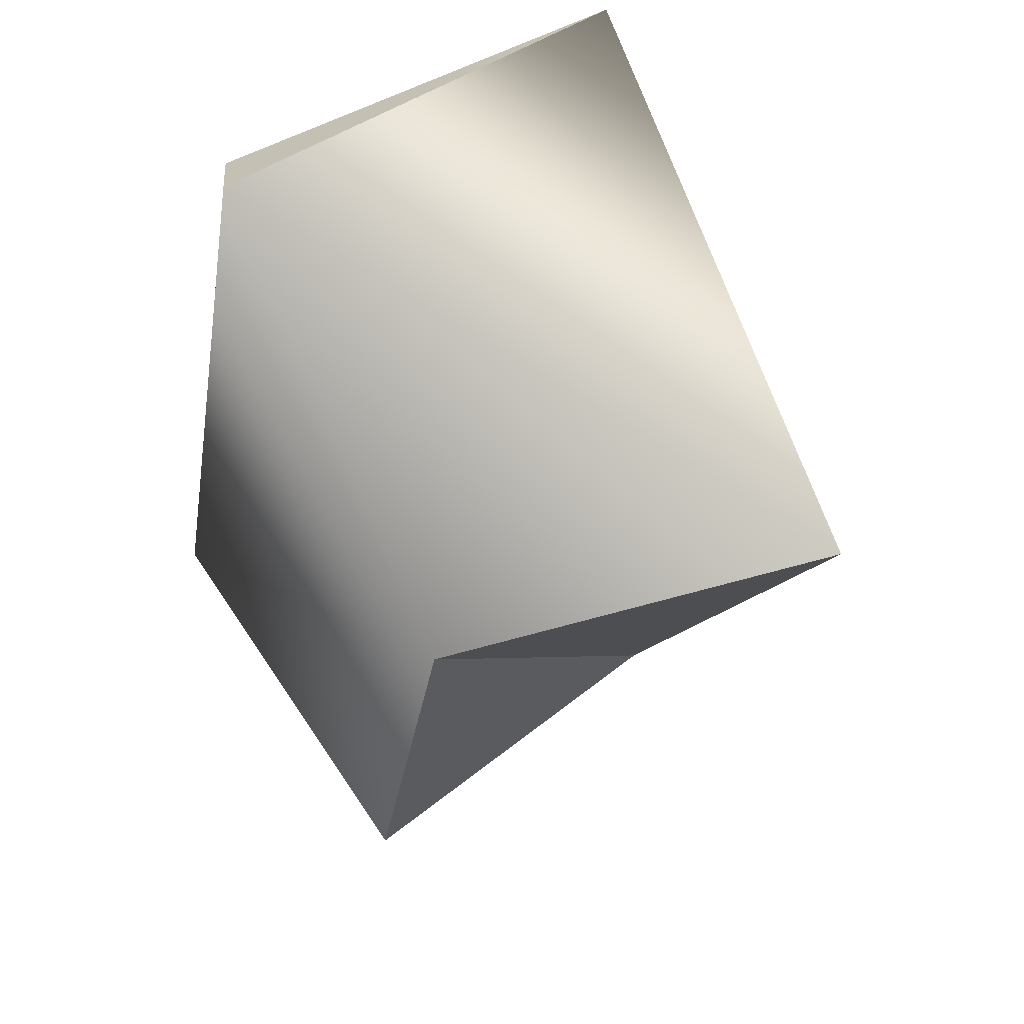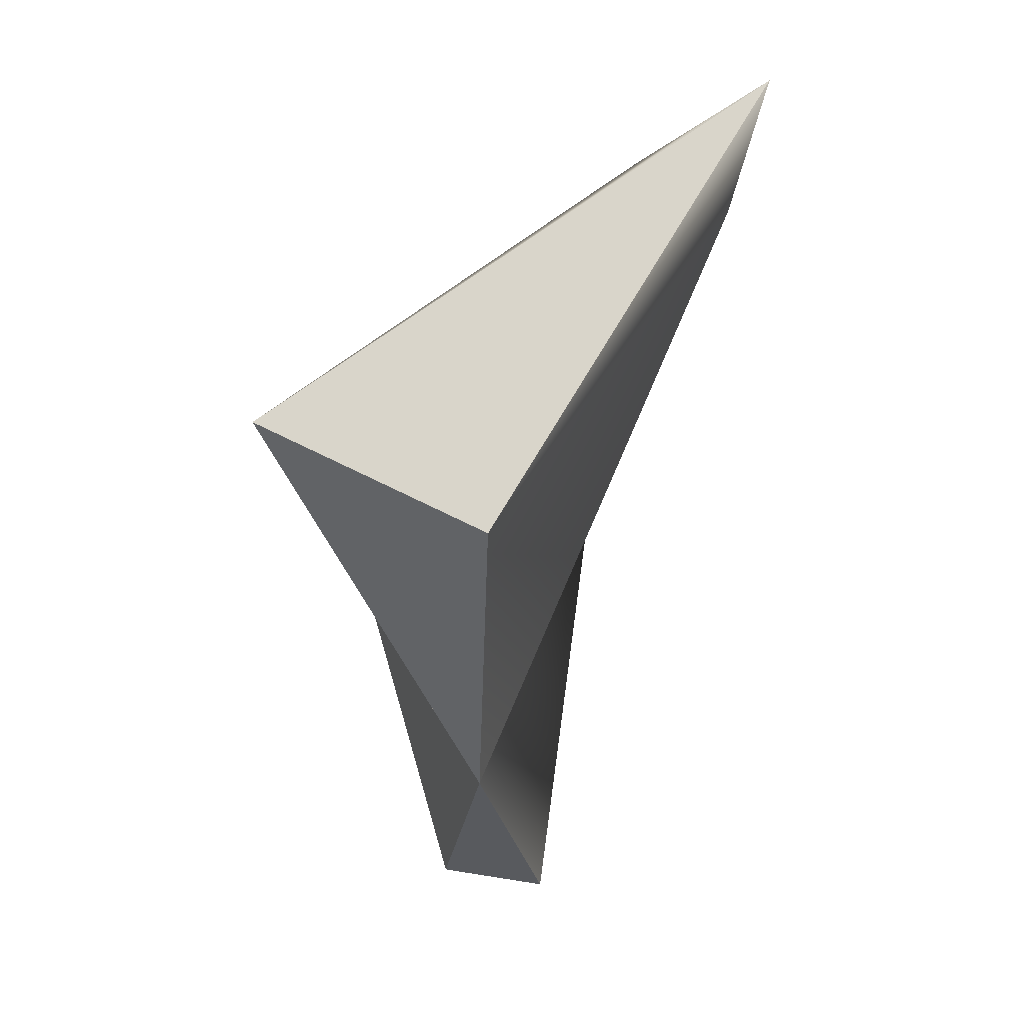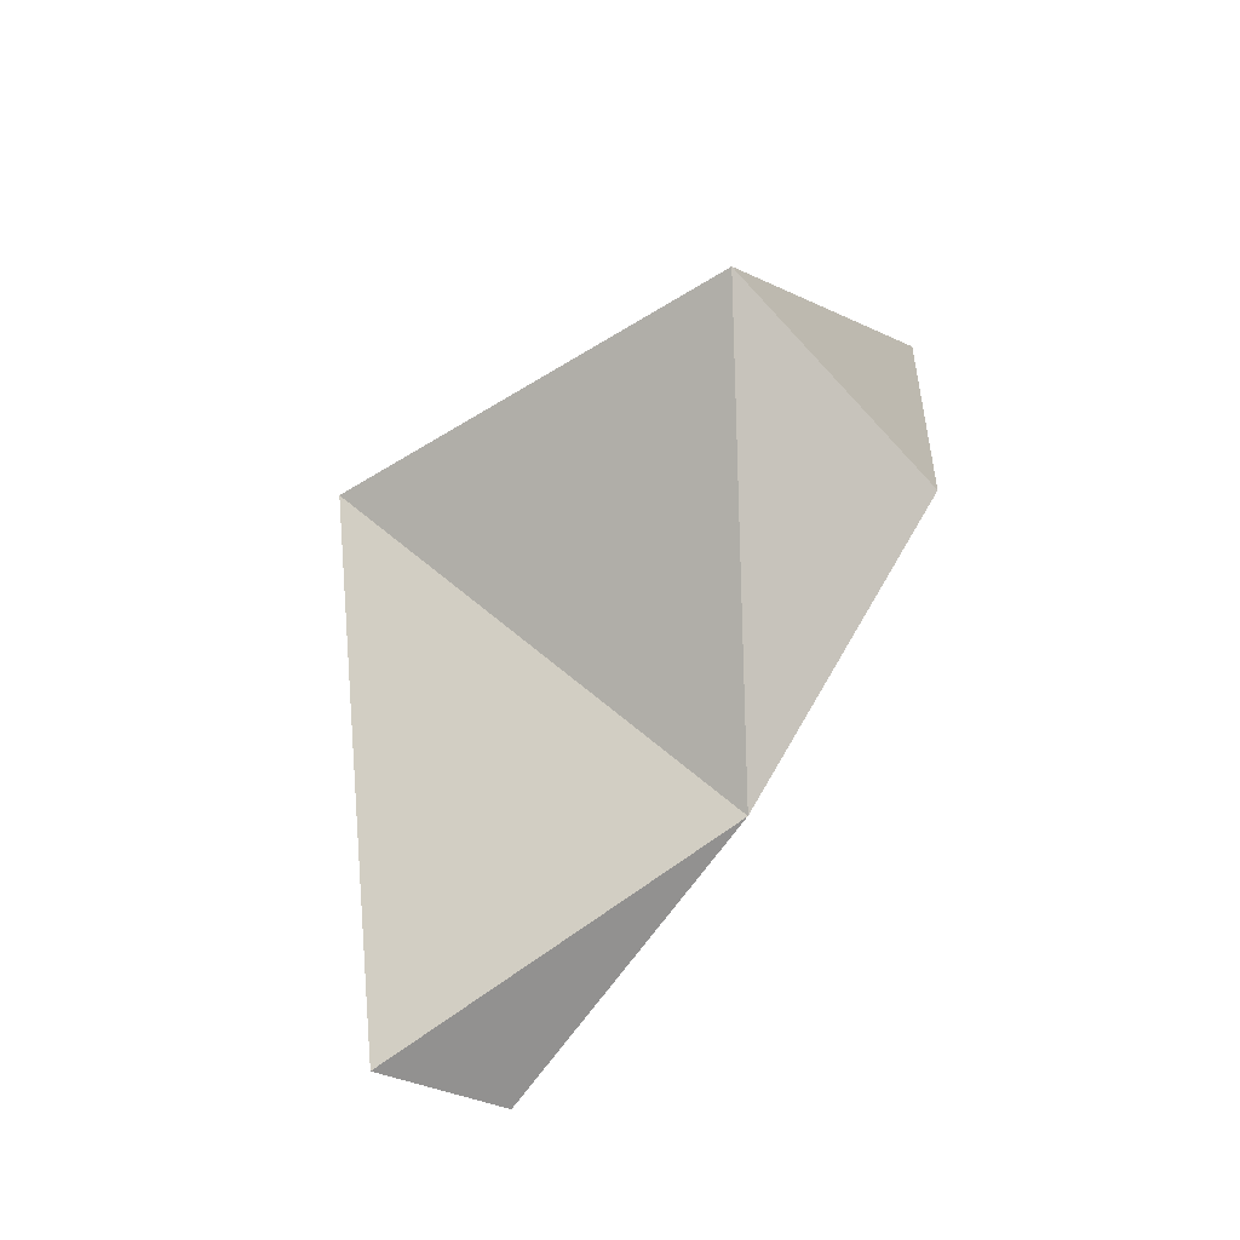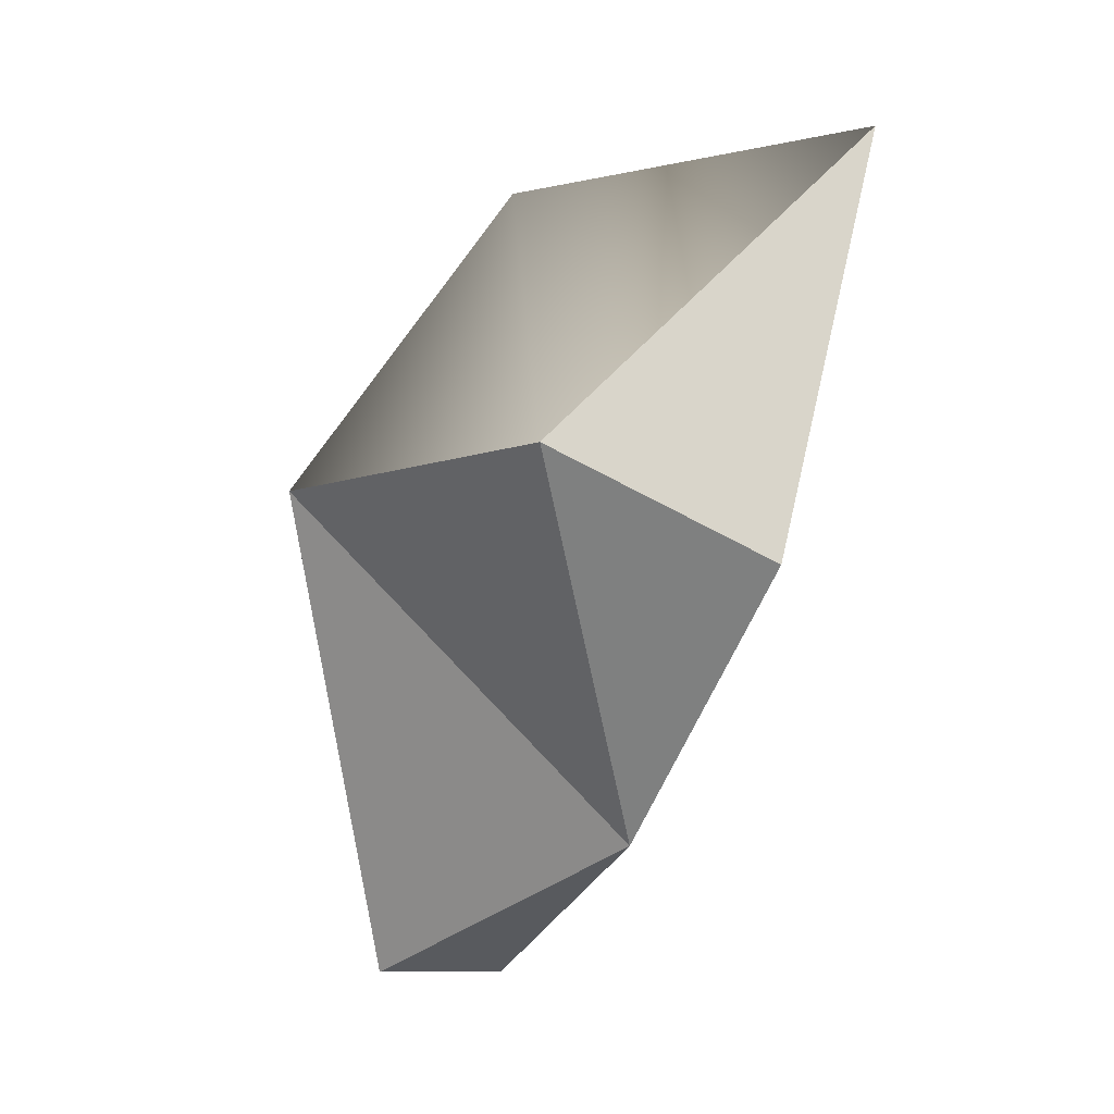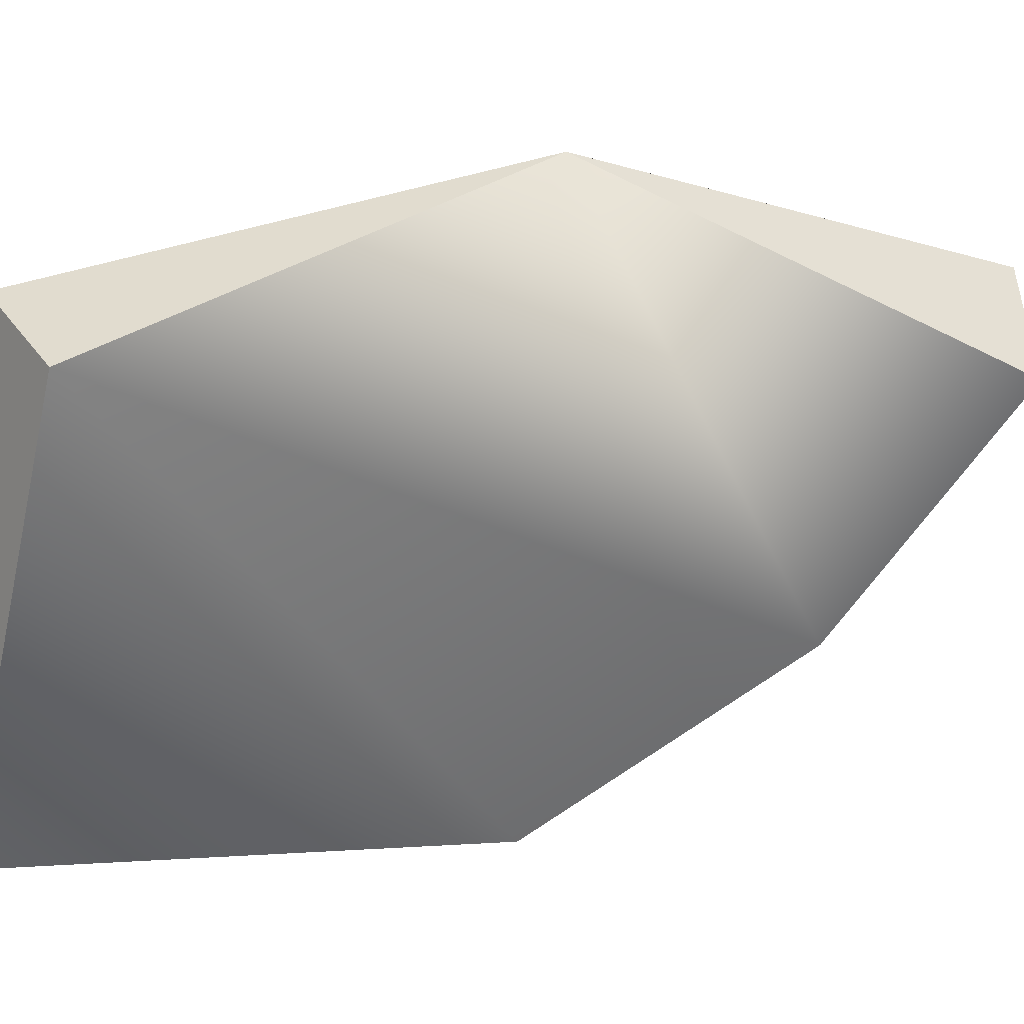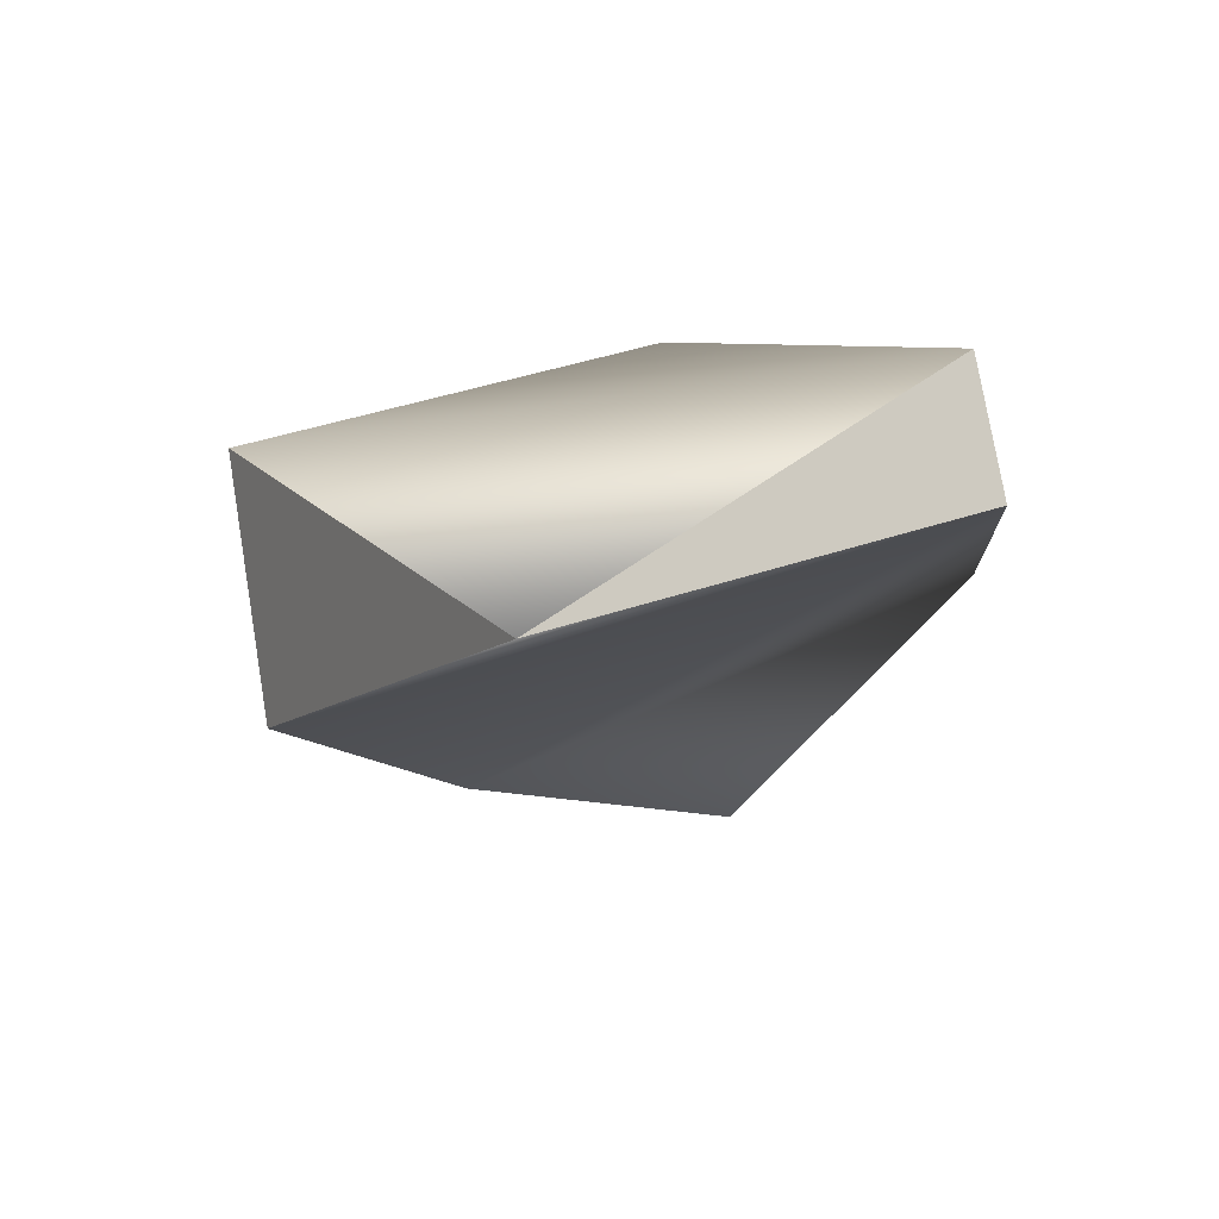
<metadata>
{"format":"obj","ext":"obj","renderer":"f3d","projection":"perspective","resolution":1024,"background":"white","views":[{"elev":47.9,"azim":63.3,"up":"+Y"},{"elev":2.3,"azim":173.4,"up":"+Y"},{"elev":-36.6,"azim":115.2,"up":"+Y"},{"elev":-0.0,"azim":132.0,"up":"+Y"},{"elev":14.9,"azim":-92.0,"up":"+Z"},{"elev":56.3,"azim":-122.5,"up":"+Y"}]}
</metadata>
<code>
v -0.0002292 -0.000819 0.002245
v 0.002152 -6.399e-05 0.001218
v 0.001141 -0.003716 0.001323
v -0.0002292 -0.000819 0.002245
v -0.0005601 0.002448 0.00152
v 0.002782 0.0001729 -0.001835
v -0.0009675 0.00266 -0.001785
v 0.0003846 -0.003747 0.0007644
v 0.001093 -0.002555 -0.001139
v -0.001325 0.002013 0.001245
v 0.001093 -0.002555 -0.001139
v 0.00117 -0.0005943 -0.002504
v -0.0002292 -0.000819 0.002245
v 0.00117 -0.0005943 -0.002504
v -0.0009675 0.00266 -0.001785
v -0.001325 0.002013 0.001245
v -0.0005601 0.002448 0.00152
v -0.0002292 -0.000819 0.002245
v -0.001325 0.002013 0.001245
v 0.002152 -6.399e-05 0.001218
v 0.002782 0.0001729 -0.001835
v 0.001093 -0.002555 -0.001139
v -0.0002292 -0.000819 0.002245
v 0.001141 -0.003716 0.001323
v 0.0003846 -0.003747 0.0007644
v 0.001141 -0.003716 0.001323
v 0.002152 -6.399e-05 0.001218
v 0.001093 -0.002555 -0.001139
v 0.002782 0.0001729 -0.001835
v -0.0009675 0.00266 -0.001785
v 0.00117 -0.0005943 -0.002504
v -0.0009675 0.00266 -0.001785
v -0.0005601 0.002448 0.00152
v -0.001325 0.002013 0.001245
v 0.001093 -0.002555 -0.001139
v 0.002782 0.0001729 -0.001835
v 0.00117 -0.0005943 -0.002504
v 0.001141 -0.003716 0.001323
v 0.001093 -0.002555 -0.001139
v 0.0003846 -0.003747 0.0007644
g Object11
f 3 2 1
f 5 4 2
f 2 6 5
f 7 5 6
f 9 8 1
f 12 11 10
f 13 10 11
f 16 15 14
f 19 18 17
f 22 21 20
f 25 24 23
f 28 27 26
f 31 30 29
f 34 33 32
f 37 36 35
f 40 39 38

</code>
